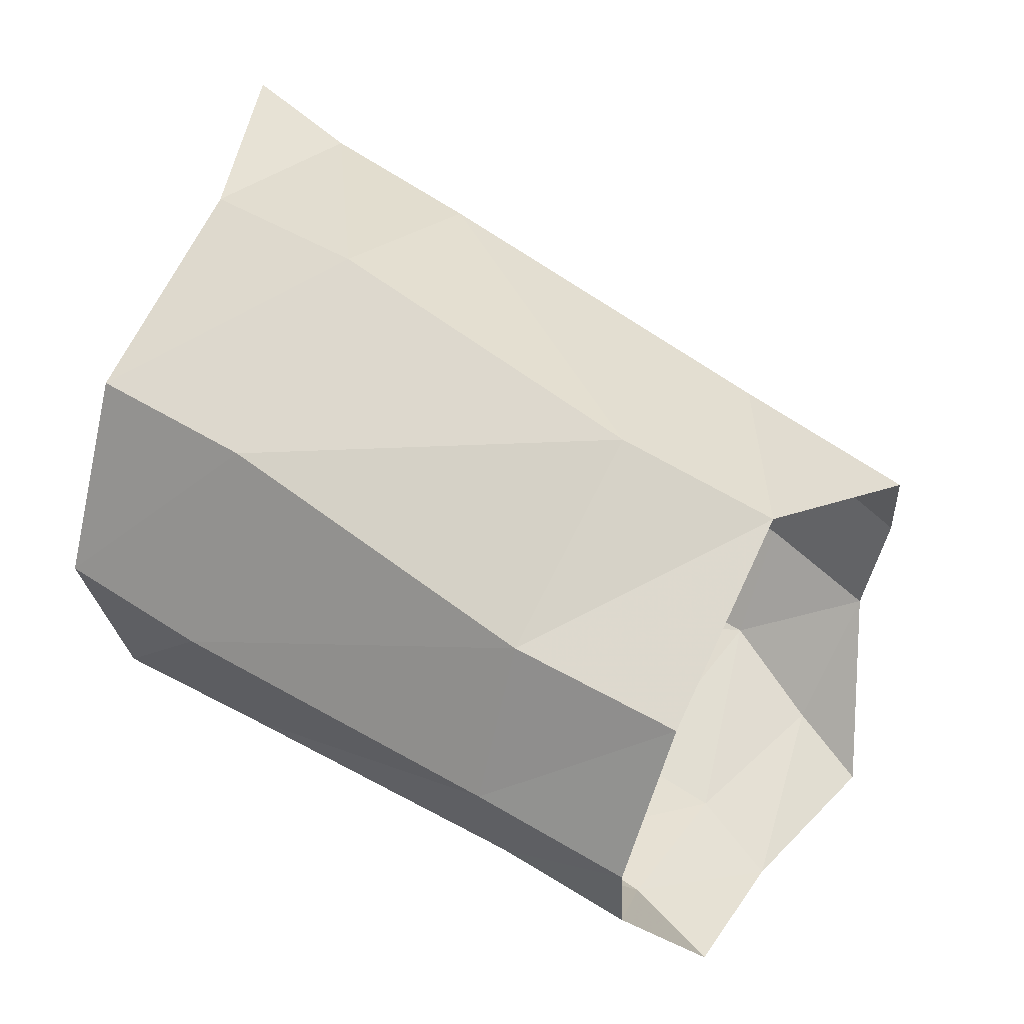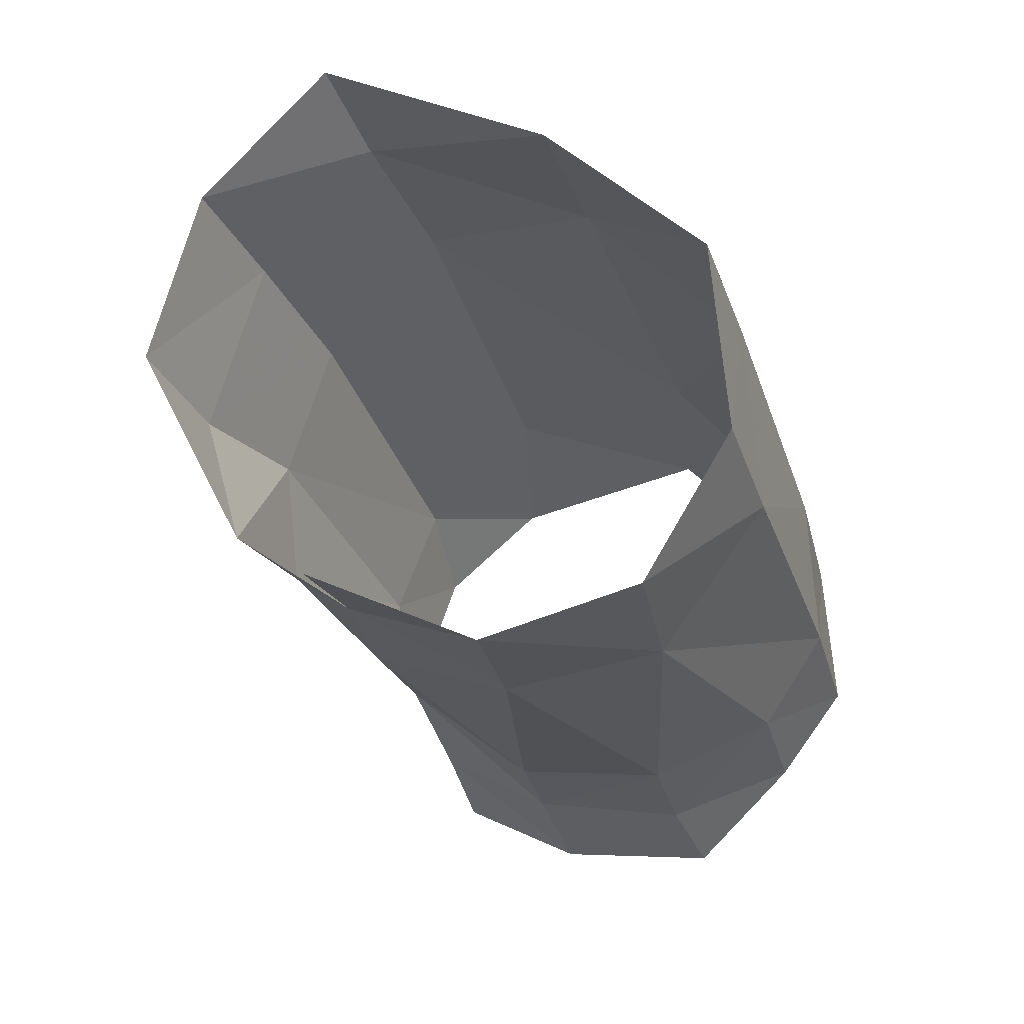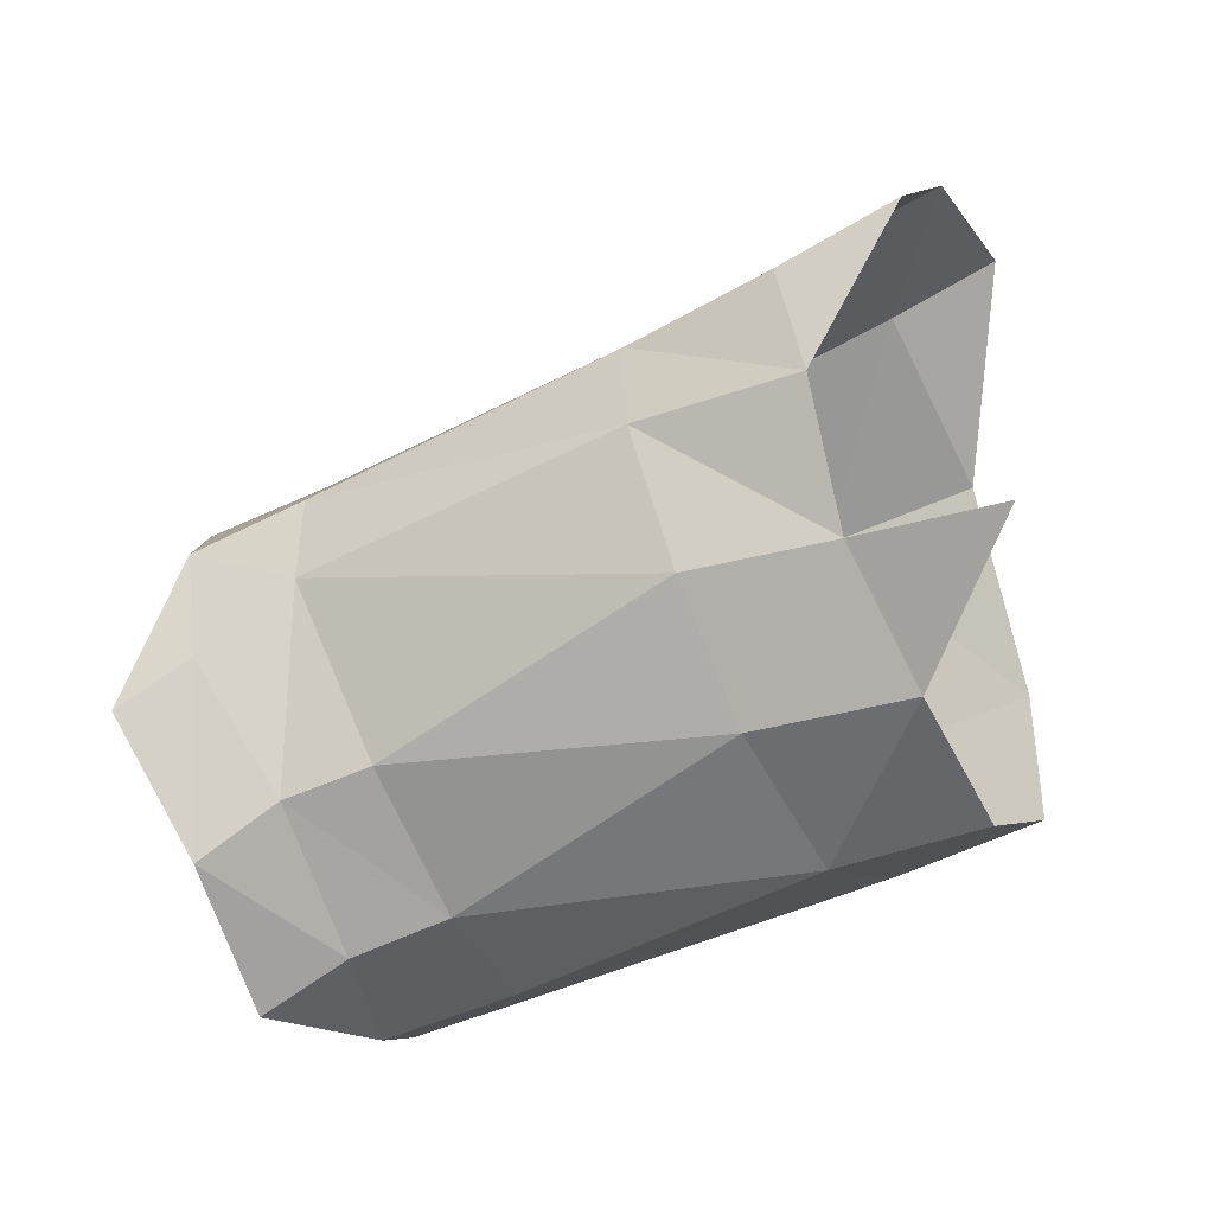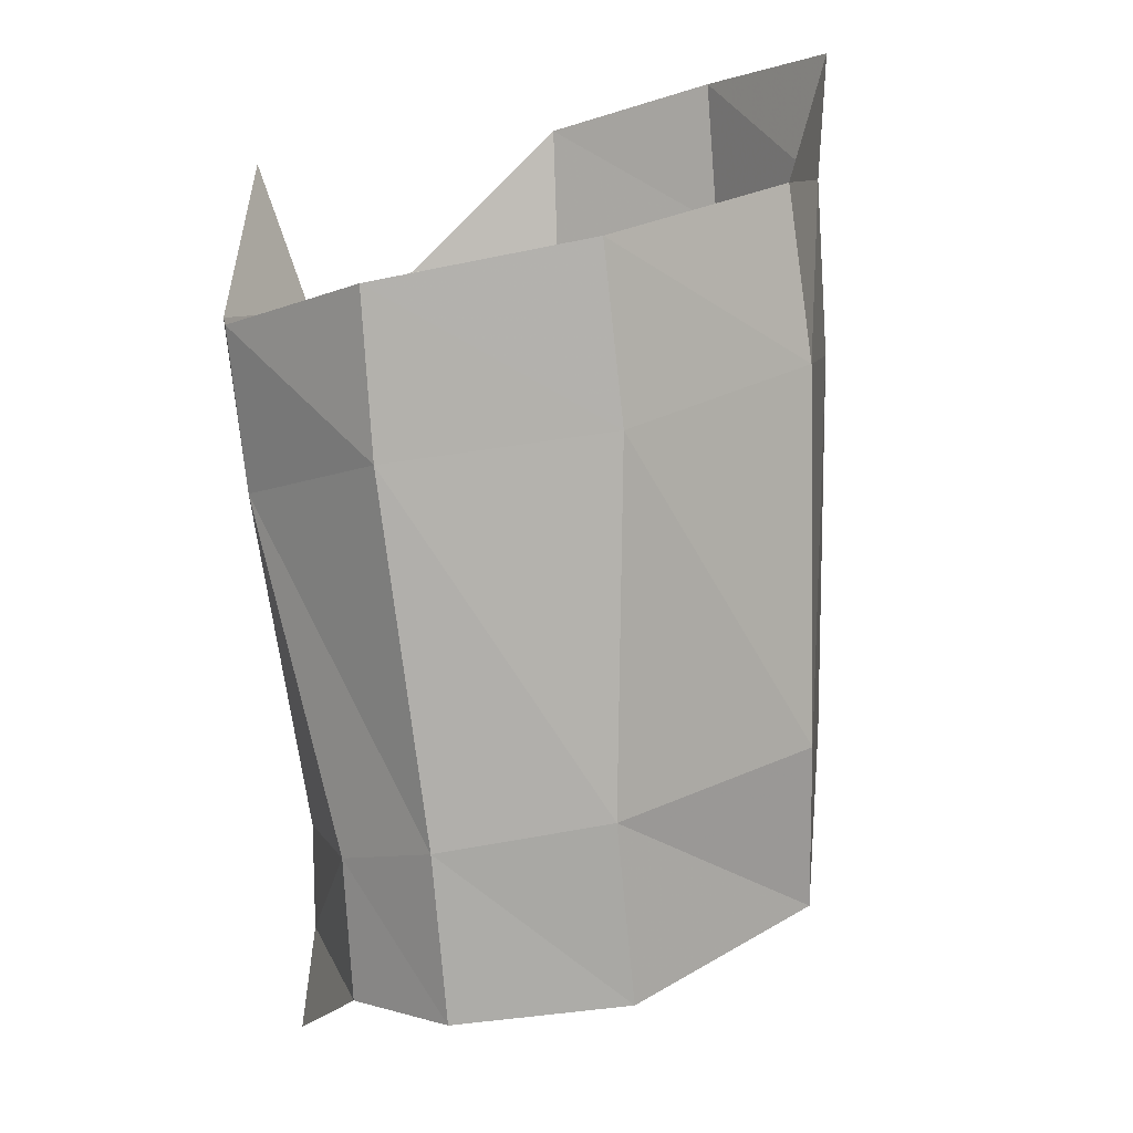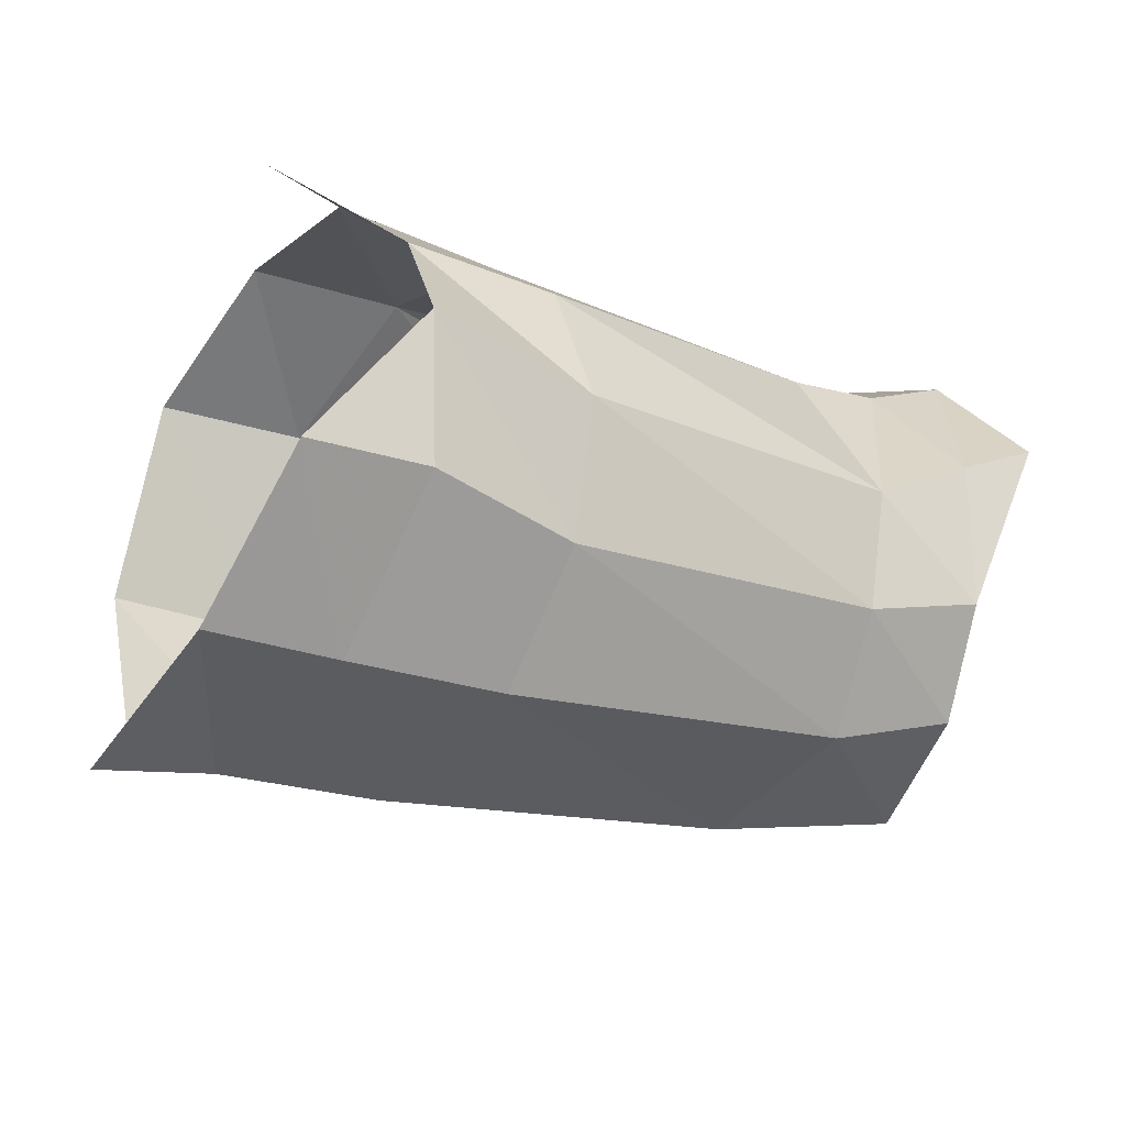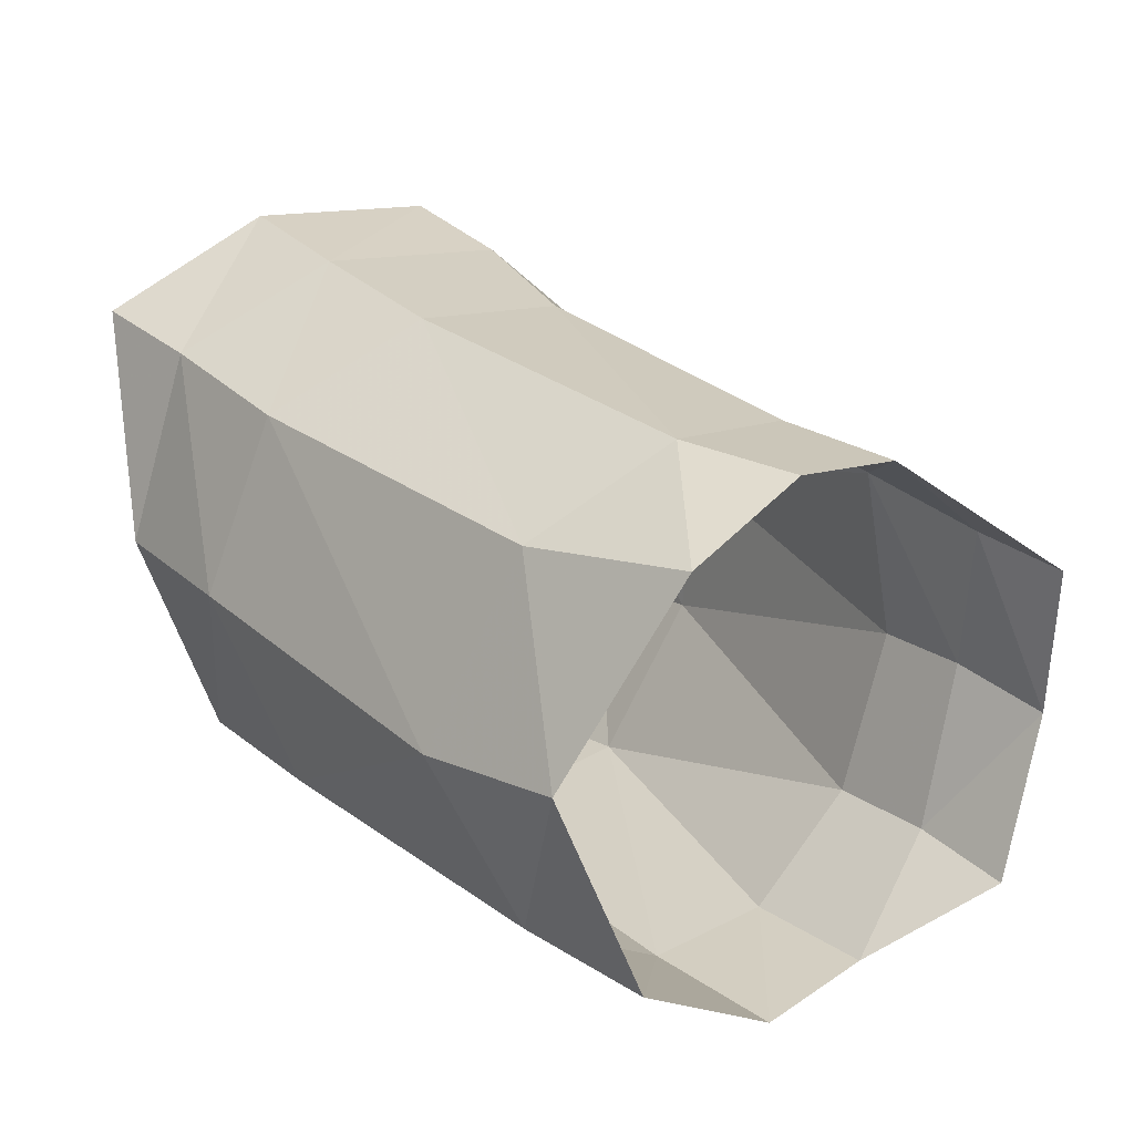
<metadata>
{"format":"obj","ext":"obj","renderer":"f3d","projection":"perspective","resolution":1024,"background":"white","views":[{"elev":-61.6,"azim":164.8,"up":"+Z"},{"elev":-28.5,"azim":76.4,"up":"+Y"},{"elev":-62.3,"azim":-6.8,"up":"+Y"},{"elev":-48.7,"azim":96.9,"up":"+Z"},{"elev":79.0,"azim":-171.4,"up":"+Z"},{"elev":-15.6,"azim":-133.1,"up":"+Z"}]}
</metadata>
<code>
v -0.008678 -0.00154 0.001438
v -0.007265 -0.004569 -0.000865
v -0.003557 -0.004893 0.00065
v -0.004745 -0.002473 0.003707
v -0.004897 0.00859 -0.001699
v -0.007727 0.005875 0.00085
v -0.004003 0.006044 0.003478
v -0.001206 0.008794 0.00091
v -0.001976 0.008129 -0.005819
v 0.001752 0.007977 -0.003529
v 0.001403 0.009296 0.00271
v -0.000966 0.006145 0.005693
v -0.008806 0.002219 0.001855
v -0.005453 0.001504 0.004642
v -0.001336 -0.006495 -0.002396
v 0.001162 -0.005578 -0.006237
v -0.002608 0.001731 0.006767
v -1e-06 -0.005774 0.002487
v 0.003553 0.003673 -0.007606
v -0.008362 -0.001802 -0.01487
v -0.000287 -0.002045 -0.01023
v -0.00264 -0.00562 -0.007938
v -0.009714 -0.004234 -0.01349
v 0.00329 -0.001884 -0.00814
v -0.000266 0.003696 -0.009852
v -0.0163 -0.001425 -0.003699
v -0.01387 -0.004825 -0.006782
v -0.01639 0.001782 -0.003097
v -0.01342 0.007533 -0.006748
v -0.01601 0.005035 -0.004213
v -0.005303 -0.006007 -0.004149
v -0.01159 -0.005513 -0.01048
v -0.008135 0.002616 -0.01458
v -0.00972 0.007323 -0.01107
v -0.01228 0.002565 -0.01663
v -0.01377 0.00689 -0.01263
v -0.01794 0.006569 -0.008102
v -0.01894 0.004013 -0.005557
v -0.01917 0.000962 -0.004588
v -0.01218 -0.001897 -0.01688
v -0.01298 -0.004413 -0.0152
v -0.01399 -0.005789 -0.0118
v -0.02032 -0.003793 -0.006612
v -0.01854 -0.002803 -0.005424
v -0.01602 -0.005 -0.007923
v -0.01792 -0.005921 -0.009379
v -0.01602 -0.006393 -0.01337
f 2 3 1
f 1 3 4
f 6 7 5
f 5 7 8
f 5 8 9
f 9 8 10
f 13 14 6
f 6 14 7
f 14 17 7
f 7 17 12
f 15 18 3
f 4 17 14
f 21 22 20
f 20 22 23
f 25 9 19
f 19 9 10
f 11 10 8
f 1 26 2
f 2 26 27
f 13 28 1
f 1 28 26
f 1 4 13
f 13 4 14
f 5 29 6
f 6 29 30
f 7 12 8
f 8 12 11
f 2 27 31
f 31 27 32
f 25 21 33
f 33 21 20
f 22 21 16
f 16 21 24
f 31 32 22
f 22 32 23
f 9 25 34
f 34 25 33
f 6 30 13
f 13 30 28
f 29 5 34
f 34 5 9
f 21 25 24
f 24 25 19
f 31 22 15
f 15 22 16
f 2 31 3
f 3 31 15
f 34 33 36
f 36 33 35
f 34 36 29
f 29 36 37
f 29 37 30
f 30 37 38
f 30 38 28
f 28 38 39
f 33 20 35
f 35 20 40
f 20 23 40
f 40 23 41
f 41 23 42
f 42 23 32
f 28 39 26
f 26 39 44
f 27 45 32
f 32 45 42
f 44 45 26
f 26 45 27
f 43 46 44
f 44 46 45
f 45 46 42
f 42 46 47
f 44 39 43
f 47 41 42

</code>
